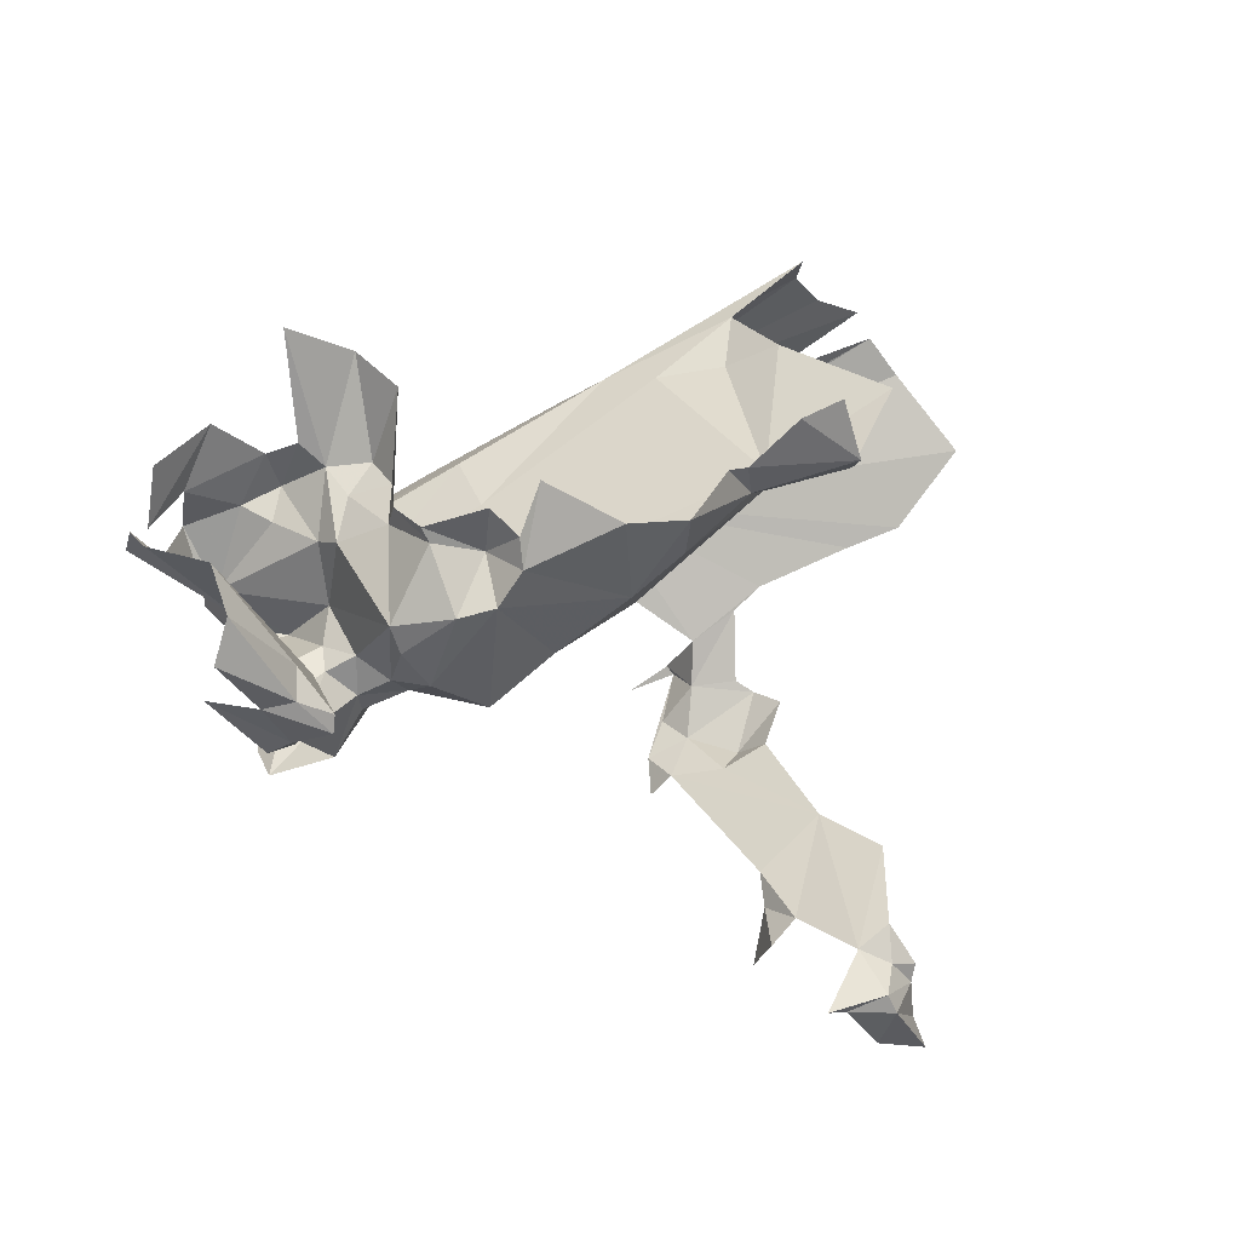
<metadata>
{"format":"obj","ext":"obj","renderer":"f3d","projection":"perspective","resolution":1024,"background":"white","views":[{"elev":36.1,"azim":-22.8,"up":"+Z"}]}
</metadata>
<code>
v 5682 293.2 6589
v 5679 293.2 6588
v 5681 296.2 6588
v 5679 293.2 6588
v 5676 291.7 6586
v 5675 293.9 6586
v 5679 293.2 6588
v 5675 293.9 6586
v 5674 296.7 6586
v 5673 293.1 6584
v 5675 293.9 6586
v 5674 291.7 6586
v 5672 296.9 6585
v 5670 293.4 6584
v 5670 296.5 6584
v 5675 293.9 6586
v 5673 293.1 6584
v 5672 294.1 6585
v 5672 296.9 6585
v 5675 293.9 6586
v 5672 294.1 6585
v 5675 293.9 6586
v 5672 296.9 6585
v 5674 296.7 6586
v 5681 296.2 6588
v 5679 293.2 6588
v 5680 296.8 6588
v 5679 297.4 6587
v 5680 296.8 6588
v 5679 293.2 6588
v 5679 297.4 6587
v 5679 293.2 6588
v 5674 296.7 6586
v 5674 299.3 6585
v 5674 298.1 6586
v 5671 299.4 6584
v 5666 293 6589
v 5667 290.9 6590
v 5668 292.9 6587
v 5670 292.6 6586
v 5671 292.1 6585
v 5670 291.2 6587
v 5670 292.6 6586
v 5670 291.2 6587
v 5670 293.9 6586
v 5670 291.2 6587
v 5670 293.6 6588
v 5670 293.9 6586
v 5669 295.5 6584
v 5669 295 6584
v 5669 296.2 6583
v 5670 293.4 6584
v 5669 295.5 6584
v 5670 296.5 6584
v 5679 292.4 6588
v 5676 291.7 6586
v 5679 293.2 6588
v 5679 292.4 6588
v 5676 290.7 6588
v 5676 291.7 6586
v 5672 291.2 6585
v 5673 293.1 6584
v 5674 291.7 6586
v 5674 298.1 6586
v 5678 298.3 6587
v 5674 296.7 6586
v 5672 294.1 6585
v 5670 293.4 6584
v 5672 296.9 6585
v 5679 293.3 6577
v 5681 293.8 6577
v 5679 297.5 6576
v 5681 293.8 6577
v 5679 293.3 6577
v 5679 291.6 6577
v 5679 291.6 6577
v 5680 289.8 6577
v 5681 293.8 6577
v 5682 292 6578
v 5681 293.8 6577
v 5680 289.8 6577
v 5667 294.9 6588
v 5666 294 6588
v 5668 292.9 6587
v 5667 291 6587
v 5668 290.2 6586
v 5668 290 6587
v 5671 292.3 6585
v 5672 291.2 6585
v 5671 290.9 6586
v 5672 291.2 6585
v 5674 291.7 6586
v 5674 291.2 6586
v 5676 291.7 6586
v 5674 291.2 6586
v 5674 291.7 6586
v 5676 291.7 6586
v 5674 291.7 6586
v 5675 293.9 6586
v 5670 298.2 6584
v 5670 296.5 6584
v 5669 295.5 6584
v 5669 295.5 6584
v 5669 296.2 6583
v 5670 298.2 6584
v 5678 298.3 6587
v 5679 297.4 6587
v 5674 296.7 6586
v 5681 293.8 6577
v 5681 296.8 6577
v 5680 296.8 6577
v 5679 297.5 6576
v 5681 293.8 6577
v 5680 296.8 6577
v 5670 291.2 6587
v 5671 291.6 6589
v 5671 293 6588
v 5669 293.1 6586
v 5669 294.6 6585
v 5669 292.9 6586
v 5669 294.6 6585
v 5668 294.9 6586
v 5669 292.9 6586
v 5668 294.8 6587
v 5669 292.9 6586
v 5668 294.9 6586
v 5680 288.4 6576
v 5681 289.2 6575
v 5681 289.4 6576
v 5666 293 6589
v 5668 292.9 6587
v 5666 293.9 6589
v 5671 292.1 6585
v 5671 291.1 6587
v 5670 291.2 6587
v 5671 291.1 6587
v 5671 292.1 6585
v 5671 290.9 6586
v 5671 292.3 6585
v 5671 290.9 6586
v 5671 292.1 6585
v 5673 293.1 6584
v 5672 291.2 6585
v 5671 292.3 6585
v 5670 293.4 6584
v 5669 293.7 6584
v 5669 294.4 6584
v 5670 293.4 6584
v 5668 293 6583
v 5669 293.7 6584
v 5668 293.8 6583
v 5669 293.7 6584
v 5668 293 6583
v 5679 293.2 6588
v 5682 293.2 6589
v 5680 291.8 6588
v 5679 293.2 6588
v 5680 291.8 6588
v 5679 292.4 6588
v 5669 292.9 6586
v 5669 291.4 6587
v 5669 291.8 6586
v 5669 291.4 6587
v 5669 289.7 6587
v 5669 291.8 6586
v 5672 294.1 6585
v 5671 293.1 6584
v 5670 293.4 6584
v 5674 299.3 6585
v 5677 299.4 6586
v 5678 298.3 6587
v 5678 298.3 6587
v 5674 298.1 6586
v 5674 299.3 6585
v 5679 299 6577
v 5680 298.9 6578
v 5680 300 6577
v 5680 299.4 6579
v 5680 300.2 6577
v 5680 298.9 6578
v 5680 289.8 6577
v 5679 288.8 6577
v 5680 288.6 6577
v 5671 293.8 6589
v 5671 292.8 6589
v 5672 294.6 6590
v 5671 291.6 6589
v 5670 291.2 6587
v 5672 290.5 6588
v 5668 295.3 6586
v 5668 294.9 6586
v 5669 294.6 6585
v 5668 295.3 6586
v 5669 294.6 6585
v 5669 295.1 6585
v 5667 294.9 6588
v 5668 294.8 6587
v 5668 295.3 6586
v 5667 294.9 6588
v 5668 292.9 6587
v 5668 294.8 6587
v 5668 295.9 6587
v 5667 294.9 6588
v 5668 295.3 6586
v 5669 292.9 6586
v 5668 294.8 6587
v 5668 292.9 6587
v 5681 288.9 6574
v 5681 289.2 6575
v 5680 288.4 6576
v 5680 296.8 6577
v 5681 297.5 6577
v 5680 298.2 6577
v 5669 291.4 6587
v 5667 290.9 6590
v 5668 290.4 6588
v 5668 292.9 6587
v 5667 290.9 6590
v 5669 291.4 6587
v 5669 298.5 6583
v 5669 296.2 6583
v 5670 297.6 6582
v 5668 295.6 6588
v 5668 295.9 6587
v 5669 295.6 6588
v 5668 295.9 6587
v 5668 295.4 6586
v 5669 295.6 6588
v 5669 295.6 6588
v 5668 295.4 6586
v 5669 295.1 6588
v 5680 298.2 6577
v 5682 298.4 6577
v 5680 298.9 6578
v 5673 290.6 6589
v 5672 291 6590
v 5672 291.3 6589
v 5669 295.5 6584
v 5670 293.4 6584
v 5669 294.4 6584
v 5682 298.4 6589
v 5680 297.8 6588
v 5678 298.3 6587
v 5680 297.8 6588
v 5681 296.2 6588
v 5680 296.8 6588
v 5680 297.8 6588
v 5679 297.4 6587
v 5678 298.3 6587
v 5680 296.8 6588
v 5679 297.4 6587
v 5680 297.8 6588
v 5670 297.6 6582
v 5670 297 6582
v 5670 298.3 6581
v 5670 297.6 6582
v 5669 296.2 6583
v 5670 297 6582
v 5669 290.5 6586
v 5668 290.7 6586
v 5669 291.8 6586
v 5670 299.6 6583
v 5670 299.6 6582
v 5670 300.8 6582
v 5670 299.6 6583
v 5670 300.8 6582
v 5671 299.8 6583
v 5671 301 6582
v 5672 300.4 6582
v 5670 300.8 6582
v 5669 298.5 6583
v 5671 299.4 6584
v 5670 298.2 6584
v 5671 299.4 6584
v 5674 298.1 6586
v 5670 298.2 6584
v 5669 296.2 6583
v 5669 298.5 6583
v 5670 298.2 6584
v 5674 298.1 6586
v 5672 296.9 6585
v 5670 298.2 6584
v 5672 296.9 6585
v 5670 296.5 6584
v 5670 298.2 6584
v 5674 298.1 6586
v 5674 296.7 6586
v 5672 296.9 6585
v 5670 293.4 6584
v 5670 292.3 6584
v 5668 293 6583
v 5682 301.5 6584
v 5682 300.8 6584
v 5680 300.7 6584
v 5670 292.7 6586
v 5670 292.6 6586
v 5670 293.3 6586
v 5670 292.6 6586
v 5670 293.9 6586
v 5670 293.3 6586
v 5670 293.3 6586
v 5669 293.1 6586
v 5670 292.7 6586
v 5669 293.1 6586
v 5669 292.4 6586
v 5670 292.7 6586
v 5669 294.6 6585
v 5669 293.1 6586
v 5670 293.3 6586
v 5670 293.9 6586
v 5669 294.6 6585
v 5670 293.3 6586
v 5669 294.6 6585
v 5669 293.1 6586
v 5669 294.6 6585
v 5669 295.1 6585
v 5669 294.6 6585
v 5669 294.6 6585
v 5671 293 6588
v 5671 292.8 6589
v 5671 293.8 6589
v 5671 293.8 6589
v 5671 294.3 6588
v 5671 293 6588
v 5670 295.7 6588
v 5669 295.6 6588
v 5669 295.1 6588
v 5679 297.7 6576
v 5679 297.5 6576
v 5679 298.4 6576
v 5679 292.1 6575
v 5679 291.5 6576
v 5679 292.6 6576
v 5680 298.9 6578
v 5679 299 6577
v 5680 298.2 6577
v 5682 298.4 6577
v 5681 297.5 6577
v 5682 297.7 6578
v 5680 298.2 6577
v 5681 297.5 6577
v 5682 298.4 6577
v 5682 292 6578
v 5680 289.8 6577
v 5681 290 6577
v 5669 295.1 6588
v 5668 295.4 6586
v 5670 294.2 6588
v 5671 295.6 6591
v 5671 294.7 6589
v 5672 294.6 6590
v 5670 293.6 6588
v 5670 291.2 6587
v 5671 293 6588
v 5669 291.8 6586
v 5669 291.8 6585
v 5669 292.4 6586
v 5669 291.8 6585
v 5669 291.8 6586
v 5668 290.7 6586
v 5669 292.9 6586
v 5669 291.8 6586
v 5669 292.4 6586
v 5669 293.1 6586
v 5669 292.9 6586
v 5669 292.4 6586
v 5680 288.6 6577
v 5680 288.4 6576
v 5681 289.4 6576
v 5681 289.4 6577
v 5680 288.6 6577
v 5681 289.4 6576
v 5668 292.9 6587
v 5669 291.4 6587
v 5669 292.9 6586
v 5668 290.7 6586
v 5668 290.2 6586
v 5668 290.6 6586
v 5668 290.2 6586
v 5667 291 6587
v 5668 290.6 6586
v 5679 301.6 6582
v 5687 299.9 6582
v 5686 301.3 6584
v 5668 290 6587
v 5669 289.7 6587
v 5668 289.9 6587
v 5668 290.2 6586
v 5669 289.7 6587
v 5668 290 6587
v 5668 290 6587
v 5668 289.9 6587
v 5667 289.9 6589
v 5668 289.9 6587
v 5667 290.2 6589
v 5667 289.9 6589
v 5681 290 6577
v 5680 289.8 6577
v 5681 289.4 6577
v 5668 295.4 6586
v 5669 295.1 6585
v 5669 294.6 6585
v 5668 295.4 6586
v 5669 294.6 6585
v 5670 293.9 6586
v 5677 301.9 6581
v 5677 301.8 6582
v 5677 301.3 6582
v 5670 295.9 6591
v 5671 295 6589
v 5671 295.6 6591
v 5671 295.6 6591
v 5671 295 6589
v 5671 294.7 6589
v 5669 289.7 6587
v 5669 290.5 6586
v 5669 291.8 6586
v 5680 300.2 6577
v 5680 300 6577
v 5680 298.9 6578
v 5680 301.7 6582
v 5680 300.7 6584
v 5680 301.3 6583
v 5671 291.6 6589
v 5671 291.7 6589
v 5671 292.8 6589
v 5671 291.6 6589
v 5671 292.8 6589
v 5671 293 6588
v 5679 302.5 6582
v 5679 301.8 6582
v 5678 302.3 6582
v 5678 302.3 6582
v 5679 301.8 6582
v 5678 301 6583
v 5670 294.2 6588
v 5670 293.9 6586
v 5670 293.6 6588
v 5672 292.9 6585
v 5672 294.1 6585
v 5673 293.1 6584
v 5677 301.8 6582
v 5677 301.9 6581
v 5677 302.1 6581
v 5677 302.3 6581
v 5677 301.8 6582
v 5677 302.1 6581
v 5678 302.3 6582
v 5677 301.8 6582
v 5677 302.3 6581
v 5677 301.8 6582
v 5678 302.3 6582
v 5678 301 6583
v 5677 301.8 6582
v 5678 301 6583
v 5677 301.3 6582
v 5679 302.1 6582
v 5680 301.7 6582
v 5679 301.8 6582
v 5679 302.5 6582
v 5679 302.1 6582
v 5679 301.8 6582
v 5669 294.4 6584
v 5669 293.7 6584
v 5668 293.8 6583
v 5669 294.4 6584
v 5669 295 6584
v 5669 295.5 6584
v 5669 290.5 6586
v 5668 290.2 6586
v 5668 290.7 6586
v 5668 290.2 6586
v 5669 290.5 6586
v 5669 289.7 6587
v 5674 301.1 6581
v 5675 301.5 6581
v 5676 301.5 6581
v 5673 293.1 6584
v 5671 292.3 6585
v 5672 292.9 6585
v 5672 292.9 6585
v 5671 292.3 6585
v 5671 293.1 6584
v 5671 293.1 6584
v 5671 292.3 6585
v 5670 292.5 6585
v 5672 292.9 6585
v 5671 293.1 6584
v 5672 294.1 6585
v 5671 293.1 6584
v 5670 292.5 6585
v 5670 292.3 6584
v 5670 293.4 6584
v 5671 293.1 6584
v 5670 292.3 6584
v 5669 289.8 6587
v 5669 289.7 6587
v 5669 291.4 6587
v 5680 291.8 6588
v 5678 291.7 6588
v 5679 292.4 6588
v 5679 299 6577
v 5680 300 6577
v 5679 298.4 6576
v 5679 298.4 6576
v 5680 298.2 6577
v 5679 299 6577
v 5679 297.5 6576
v 5680 298.2 6577
v 5679 298.4 6576
v 5679 297.5 6576
v 5680 296.8 6577
v 5680 298.2 6577
v 5673 290.7 6590
v 5673 290.6 6589
v 5673 290.3 6589
v 5673 290.6 6589
v 5672 291.3 6589
v 5673 290.3 6589
v 5672 291.3 6589
v 5672 290.3 6588
v 5673 290.3 6589
v 5672 290.5 6588
v 5672 290.3 6588
v 5672 291.3 6589
v 5679 302.4 6581
v 5680 301.7 6582
v 5679 302.1 6582
v 5679 301.6 6582
v 5680 301.7 6582
v 5679 302.4 6581
v 5679 302.4 6581
v 5678 301.6 6581
v 5679 301.6 6582
v 5678 301.6 6581
v 5678 301 6580
v 5679 301.6 6582
v 5679 302.4 6581
v 5677 301.8 6581
v 5678 301.6 6581
v 5679 302.4 6581
v 5678 302.5 6581
v 5677 301.8 6581
v 5670 293.6 6588
v 5671 294.3 6588
v 5671 295 6589
v 5671 294.7 6589
v 5671 295 6589
v 5671 294.3 6588
v 5670 293.6 6588
v 5671 293 6588
v 5671 294.3 6588
v 5670 294.2 6588
v 5670 293.6 6588
v 5671 295 6589
v 5671 294.3 6588
v 5671 293.8 6589
v 5671 294.7 6589
v 5672 294.6 6590
v 5671 294.7 6589
v 5671 293.8 6589
v 5671 295 6589
v 5670 295.7 6588
v 5670 294.2 6588
v 5669 295.1 6588
v 5670 294.2 6588
v 5670 295.7 6588
v 5679 293.3 6577
v 5679 292.6 6576
v 5679 291.6 6577
v 5679 291.6 6577
v 5679 292.6 6576
v 5679 291.5 6576
v 5680 296.8 6577
v 5681 296.8 6577
v 5681 297.5 6577
v 5681 296.8 6577
v 5682 297.7 6578
v 5681 297.5 6577
v 5670 300.8 6582
v 5670 299.6 6582
v 5670 300.8 6581
v 5678 302.5 6581
v 5677 301.9 6581
v 5677 301.8 6581
v 5678 302.5 6581
v 5677 302.3 6581
v 5677 301.9 6581
v 5668 294.8 6587
v 5668 294.9 6586
v 5668 295.3 6586
v 5680 289.8 6577
v 5680 288.6 6577
v 5681 289.4 6577
v 5668 290.4 6588
v 5667 290.2 6589
v 5668 289.9 6587
v 5667 290.2 6589
v 5668 290.4 6588
v 5667 290.9 6590
v 5668 290.4 6588
v 5669 289.8 6587
v 5669 291.4 6587
v 5670 298.3 6581
v 5670 299.6 6582
v 5670 297.6 6582
v 5670 299.6 6582
v 5669 298.5 6583
v 5670 297.6 6582
v 5666 293.9 6589
v 5668 292.9 6587
v 5666 294 6588
v 5680 288.9 6575
v 5681 288.9 6574
v 5680 288.4 6576
v 5679 288.8 6576
v 5680 288.9 6575
v 5680 288.4 6576
v 5680 288.6 6577
v 5679 288.8 6576
v 5680 288.4 6576
v 5679 288.8 6577
v 5679 288.8 6576
v 5680 288.6 6577
v 5680 299.4 6579
v 5682 299.5 6579
v 5682 299.6 6580
v 5680 298.9 6578
v 5682 299.5 6579
v 5680 299.4 6579
v 5682 299.6 6580
v 5679 301.6 6582
v 5680 299.4 6579
v 5682 299.5 6579
v 5680 298.9 6578
v 5681 298.7 6578
v 5680 298.9 6578
v 5682 298.4 6577
v 5681 298.7 6578
v 5679 301.6 6582
v 5678 301 6580
v 5680 299.4 6579
v 5684 299.5 6580
v 5679 301.6 6582
v 5682 299.6 6580
v 5679 301.6 6582
v 5684 299.5 6580
v 5686 299.4 6581
v 5679 301.6 6582
v 5686 299.4 6581
v 5687 299.9 6582
v 5669 295.7 6590
v 5667 295.2 6589
v 5667 295.2 6588
v 5669 295.7 6590
v 5667 295.2 6588
v 5668 295.6 6588
v 5669 295.7 6590
v 5668 295.6 6588
v 5670 295.6 6589
v 5668 295.6 6588
v 5669 295.6 6588
v 5670 295.6 6589
v 5670 295.3 6589
v 5670 295.6 6589
v 5670 295.7 6588
v 5670 295.6 6589
v 5669 295.6 6588
v 5670 295.7 6588
v 5670 295.3 6589
v 5670 295.7 6588
v 5671 295 6589
v 5670 295.9 6591
v 5670 295.3 6589
v 5671 295 6589
v 5677 302.1 6581
v 5677 301.9 6581
v 5677 302.3 6581
v 5679 291.4 6590
v 5680 291.3 6589
v 5680 291.5 6590
v 5678 291.5 6589
v 5680 291.3 6589
v 5679 291.4 6590
v 5678 291.7 6588
v 5680 291.3 6589
v 5678 291.5 6589
v 5680 291.3 6589
v 5678 291.7 6588
v 5680 291.8 6588
v 5677 291.4 6589
v 5678 291.7 6588
v 5678 291.5 6589
v 5677 291.4 6589
v 5676 290.3 6589
v 5678 291.7 6588
v 5678 291.7 6588
v 5676 290.3 6589
v 5676 290.7 6588
v 5675 290.8 6587
v 5676 290.7 6588
v 5676 290.3 6589
v 5678 291.7 6588
v 5676 290.7 6588
v 5679 292.4 6588
v 5676 291.7 6586
v 5676 290.7 6588
v 5675 290.8 6587
v 5676 290.3 6589
v 5675 290.1 6589
v 5675 290.8 6587
v 5676 291.7 6586
v 5675 290.8 6587
v 5674 291.2 6586
v 5675 290.8 6587
v 5672 290.3 6588
v 5674 291.2 6586
v 5675 290.1 6589
v 5673 290.3 6589
v 5675 290.8 6587
v 5672 290.3 6588
v 5675 290.8 6587
v 5673 290.3 6589
v 5675 290.1 6589
v 5673 290.7 6590
v 5673 290.3 6589
v 5674 291.2 6586
v 5672 290.3 6588
v 5672 291.2 6585
v 5671 290.9 6586
v 5672 291.2 6585
v 5672 290.3 6588
v 5671 290.9 6586
v 5672 290.3 6588
v 5672 290.5 6588
v 5671 291.1 6587
v 5671 290.9 6586
v 5672 290.5 6588
v 5670 291.2 6587
v 5671 291.1 6587
v 5672 290.5 6588
v 5672 291.3 6589
v 5672 291 6590
v 5671 291.7 6589
v 5671 291.7 6589
v 5671 291.6 6589
v 5672 291.3 6589
v 5672 290.5 6588
v 5672 291.3 6589
v 5671 291.6 6589
v 5681 289.5 6577
v 5681 289.4 6577
v 5681 289.4 6576
v 5681 289.4 6577
v 5681 289.5 6577
v 5681 290 6577
v 5668 289.9 6587
v 5669 289.7 6587
v 5669 289.8 6587
v 5669 289.8 6587
v 5668 290.4 6588
v 5668 289.9 6587
v 5669 295.1 6585
v 5668 295.4 6586
v 5668 295.3 6586
v 5668 295.3 6586
v 5668 295.4 6586
v 5668 295.9 6587
v 5679 300.4 6577
v 5680 300 6577
v 5680 300.2 6577
v 5677 301.3 6582
v 5676 301.5 6581
v 5677 301.9 6581
v 5674 301.1 6581
v 5676 301.5 6581
v 5677 301.3 6582
v 5674 301.1 6581
v 5677 301.3 6582
v 5676 300.3 6583
v 5677 301.3 6582
v 5678 301 6583
v 5676 300.3 6583
v 5674 299.3 6585
v 5674 301.1 6581
v 5676 300.3 6583
v 5674 299.3 6585
v 5671 299.4 6584
v 5674 301.1 6581
v 5675 299.8 6585
v 5674 299.3 6585
v 5676 300.3 6583
v 5671 299.4 6584
v 5672 300.4 6582
v 5674 301.1 6581
v 5674 299.3 6585
v 5675 299.8 6585
v 5677 299.4 6586
v 5677 299.4 6586
v 5675 299.8 6585
v 5676 300.3 6583
v 5672 300.4 6582
v 5673 300.7 6581
v 5674 301.1 6581
v 5671 299.8 6583
v 5672 300.4 6582
v 5671 299.4 6584
v 5677 299.4 6586
v 5676 300.3 6583
v 5678 301 6583
v 5679 299.4 6586
v 5677 299.4 6586
v 5678 301 6583
v 5673 300.7 6581
v 5672 300.4 6582
v 5672 300.7 6581
v 5670 300.8 6582
v 5672 300.4 6582
v 5671 299.8 6583
v 5671 299.4 6584
v 5670 299.6 6583
v 5671 299.8 6583
v 5671 301 6582
v 5672 300.7 6581
v 5672 300.4 6582
v 5671 299.4 6584
v 5669 298.5 6583
v 5670 299.6 6583
v 5670 299.6 6583
v 5669 298.5 6583
v 5670 299.6 6582
v 5678 298.3 6587
v 5677 299.4 6586
v 5679 299.4 6586
v 5680 300.7 6584
v 5679 299.4 6586
v 5678 301 6583
v 5680 300.7 6584
v 5682 300.8 6584
v 5679 299.4 6586
v 5680 301.3 6583
v 5680 300.7 6584
v 5678 301 6583
v 5685 300.3 6586
v 5679 299.4 6586
v 5682 300.8 6584
v 5683 299.8 6587
v 5679 299.4 6586
v 5685 300.3 6586
v 5671 301 6582
v 5670 300.8 6582
v 5670 300.8 6581
v 5678 301 6583
v 5679 301.8 6582
v 5680 301.3 6583
v 5680 301.7 6582
v 5680 301.3 6583
v 5679 301.8 6582
v 5678 298.3 6587
v 5679 299.4 6586
v 5683 299.1 6588
v 5683 299.8 6587
v 5683 299.1 6588
v 5679 299.4 6586
v 5683 299.1 6588
v 5682 298.4 6589
v 5678 298.3 6587
v 5678 302.3 6582
v 5677 302.3 6581
v 5678 302.5 6581
v 5678 302.5 6581
v 5679 302.5 6582
v 5678 302.3 6582
v 5679 302.5 6582
v 5678 302.5 6581
v 5679 302.4 6581
v 5679 302.1 6582
v 5679 302.5 6582
v 5679 302.4 6581
v 5670 292.4 6585
v 5670 292.3 6584
v 5670 292.5 6585
v 5670 292.4 6585
v 5669 291.8 6585
v 5670 292.3 6584
v 5670 292.4 6585
v 5670 292.5 6585
v 5671 292.3 6585
v 5671 292.1 6585
v 5670 292.4 6585
v 5671 292.3 6585
v 5670 292.4 6585
v 5671 292.1 6585
v 5670 292.6 6586
v 5670 292.6 6586
v 5670 292.7 6586
v 5670 292.4 6585
v 5670 292.4 6585
v 5670 292.7 6586
v 5669 291.8 6585
v 5670 292.7 6586
v 5669 292.4 6586
v 5669 291.8 6585
v 5678 301.6 6581
v 5677 301.8 6581
v 5678 301 6580
v 5680 301.7 6582
v 5686 301.7 6584
v 5683 301.6 6584
v 5686 301.7 6584
v 5680 301.7 6582
v 5679 301.6 6582
v 5682 301.5 6584
v 5680 301.7 6582
v 5683 301.6 6584
v 5682 301.5 6584
v 5680 300.7 6584
v 5680 301.7 6582
v 5679 301.6 6582
v 5686 301.3 6584
v 5686 301.7 6584
v 5670 293.9 6586
v 5670 294.2 6588
v 5668 295.4 6586
f 1 2 3
f 2 5 6
f 2 6 9
f 10 6 12
f 13 14 15
f 6 10 18
f 13 6 18
f 6 13 9
f 3 2 27
f 28 27 2
f 28 2 9
f 34 35 36
f 37 38 39
f 40 41 42
f 40 42 45
f 42 47 45
f 49 50 51
f 14 49 15
f 55 5 2
f 55 59 5
f 61 10 12
f 35 65 9
f 18 14 13
f 70 71 72
f 71 70 75
f 75 77 71
f 79 71 77
f 82 83 39
f 85 86 87
f 88 61 90
f 61 12 93
f 5 93 12
f 5 12 6
f 100 15 49
f 49 51 100
f 65 28 9
f 71 110 111
f 72 71 111
f 42 116 117
f 118 119 120
f 119 122 120
f 124 120 122
f 127 128 129
f 37 39 132
f 41 134 42
f 134 41 90
f 88 90 41
f 10 61 88
f 14 146 147
f 14 149 146
f 151 146 149
f 2 1 156
f 2 156 55
f 120 161 162
f 161 164 162
f 18 167 14
f 34 170 65
f 65 35 34
f 175 176 177
f 178 179 176
f 77 182 183
f 184 185 186
f 116 42 189
f 190 122 119
f 190 119 195
f 82 124 190
f 82 39 124
f 202 82 190
f 120 124 39
f 208 128 127
f 111 212 213
f 161 38 216
f 39 38 161
f 220 51 222
f 223 202 225
f 202 227 225
f 225 227 231
f 213 233 176
f 235 236 237
f 49 14 147
f 241 242 65
f 242 3 27
f 242 28 65
f 27 28 242
f 222 254 255
f 222 51 254
f 259 260 162
f 262 263 264
f 262 264 267
f 268 269 264
f 220 36 100
f 36 35 100
f 51 220 100
f 35 13 100
f 13 15 100
f 35 9 13
f 14 290 149
f 292 293 294
f 295 40 297
f 40 45 297
f 297 118 295
f 118 305 295
f 307 118 297
f 45 307 297
f 119 118 307
f 195 119 307
f 117 185 184
f 184 323 117
f 325 225 231
f 328 72 330
f 331 332 333
f 176 175 213
f 233 212 339
f 213 212 233
f 79 77 345
f 231 227 348
f 349 350 186
f 47 42 117
f 162 356 305
f 356 162 260
f 120 162 305
f 118 120 305
f 183 127 129
f 370 183 129
f 39 161 120
f 260 86 378
f 86 85 378
f 382 383 384
f 87 164 387
f 86 164 87
f 87 387 393
f 387 395 393
f 345 77 370
f 227 195 307
f 227 307 45
f 406 407 408
f 409 410 349
f 349 410 350
f 164 259 162
f 179 177 176
f 421 294 423
f 116 425 185
f 116 185 117
f 430 431 432
f 432 431 435
f 348 45 47
f 439 18 10
f 407 406 444
f 445 407 444
f 432 407 445
f 407 432 435
f 407 435 408
f 457 421 431
f 430 457 431
f 147 146 151
f 147 50 49
f 259 86 260
f 86 259 164
f 475 476 477
f 10 88 439
f 439 88 167
f 167 88 486
f 439 167 18
f 167 486 290
f 14 167 290
f 496 164 161
f 156 500 55
f 175 177 330
f 330 213 175
f 72 213 330
f 72 111 213
f 514 235 516
f 235 237 516
f 237 521 516
f 189 521 237
f 526 421 457
f 382 421 526
f 526 533 382
f 533 536 382
f 526 539 533
f 526 542 539
f 47 323 410
f 350 410 323
f 47 117 323
f 348 47 410
f 323 184 350
f 186 350 184
f 410 325 348
f 231 348 325
f 70 333 75
f 75 333 332
f 111 110 212
f 110 339 212
f 264 263 582
f 542 406 539
f 542 445 406
f 124 122 190
f 77 183 370
f 216 395 387
f 395 216 38
f 216 496 161
f 255 263 222
f 263 220 222
f 132 39 83
f 613 208 127
f 616 613 127
f 183 616 127
f 182 616 183
f 178 626 627
f 176 626 178
f 627 382 178
f 626 176 636
f 176 233 636
f 382 536 178
f 643 382 627
f 382 643 648
f 382 648 383
f 652 653 654
f 652 654 223
f 652 223 660
f 223 225 660
f 664 660 325
f 660 225 325
f 664 325 410
f 409 664 410
f 444 406 445
f 679 680 681
f 682 680 679
f 500 680 682
f 680 500 156
f 691 500 682
f 691 695 500
f 500 695 59
f 700 59 695
f 500 59 55
f 5 59 700
f 695 710 700
f 5 700 93
f 700 521 93
f 710 516 700
f 521 700 516
f 710 514 516
f 93 521 61
f 90 61 521
f 90 521 189
f 134 90 189
f 42 134 189
f 237 236 425
f 425 116 237
f 189 237 116
f 751 370 129
f 370 751 345
f 387 164 496
f 496 216 387
f 195 227 190
f 190 227 202
f 769 177 179
f 408 477 406
f 475 477 408
f 475 408 780
f 408 435 780
f 34 475 780
f 34 36 475
f 790 34 780
f 36 269 475
f 34 790 170
f 170 790 780
f 269 803 475
f 267 269 36
f 170 780 435
f 811 170 435
f 803 269 816
f 264 269 267
f 36 262 267
f 268 816 269
f 36 220 262
f 262 220 263
f 65 170 811
f 294 811 435
f 294 293 811
f 423 294 435
f 844 811 293
f 847 811 844
f 268 264 582
f 435 431 423
f 421 423 431
f 65 811 861
f 847 861 811
f 861 241 65
f 432 445 542
f 542 430 432
f 430 542 526
f 457 430 526
f 880 290 486
f 880 356 290
f 880 486 88
f 41 880 88
f 880 41 40
f 40 295 880
f 880 295 356
f 295 305 356
f 533 539 536
f 421 908 909
f 908 421 382
f 292 421 909
f 292 294 421
f 382 384 908
f 45 348 227

</code>
